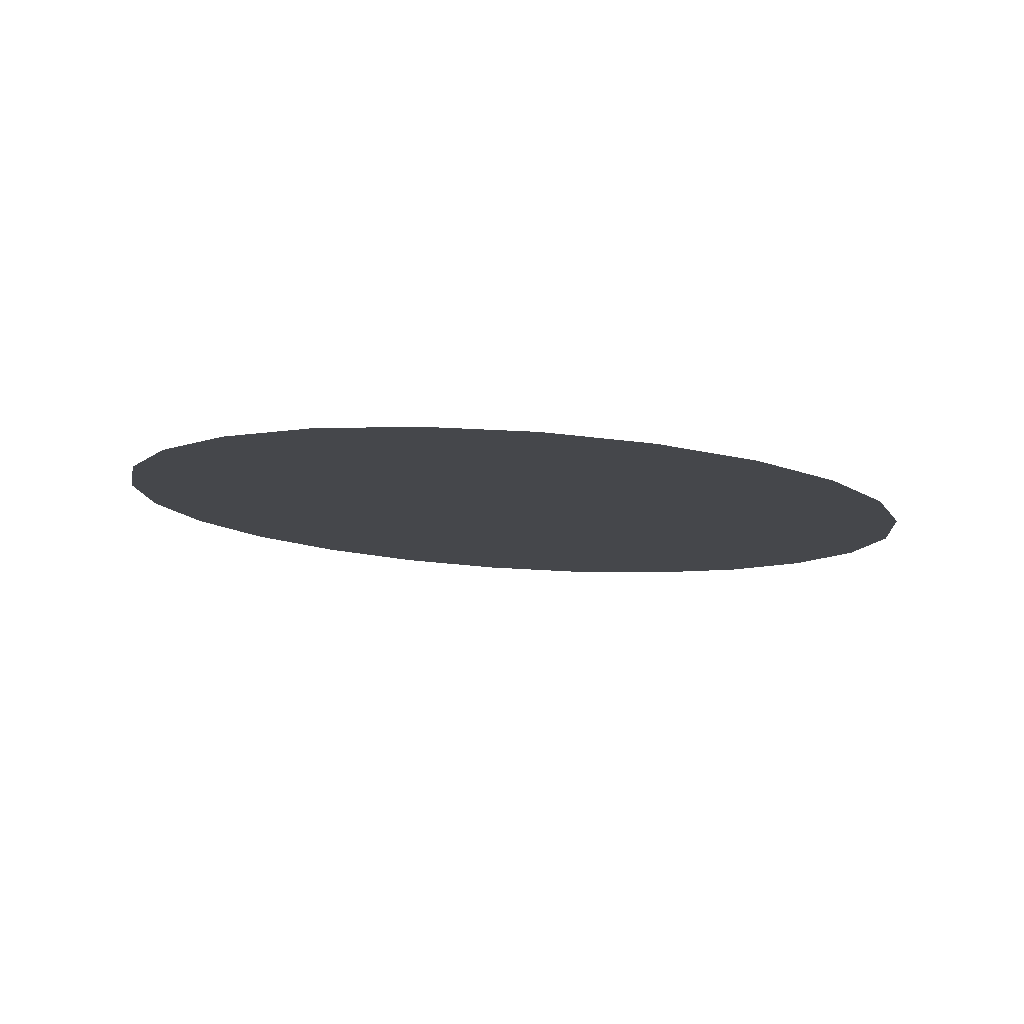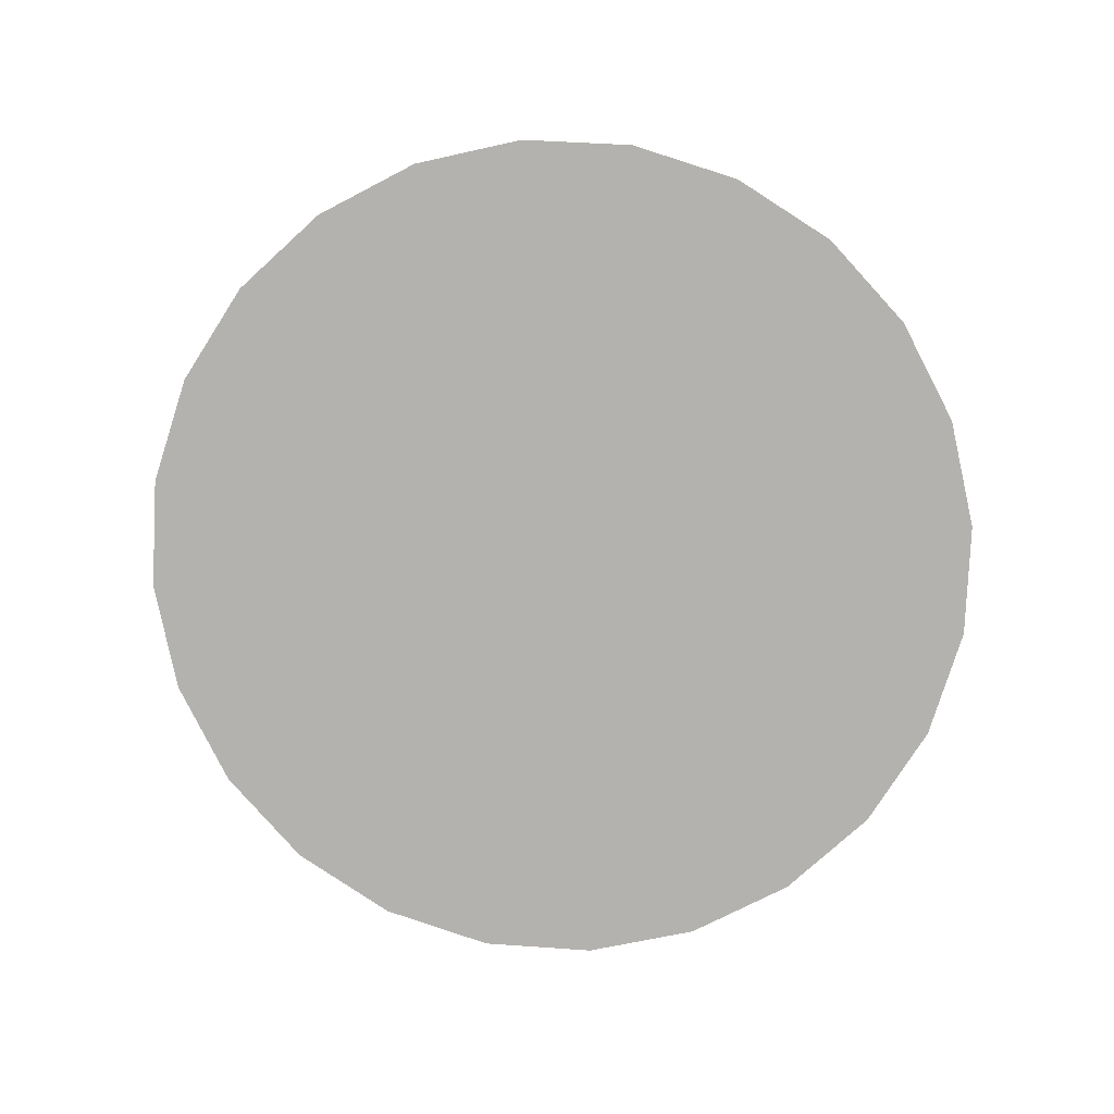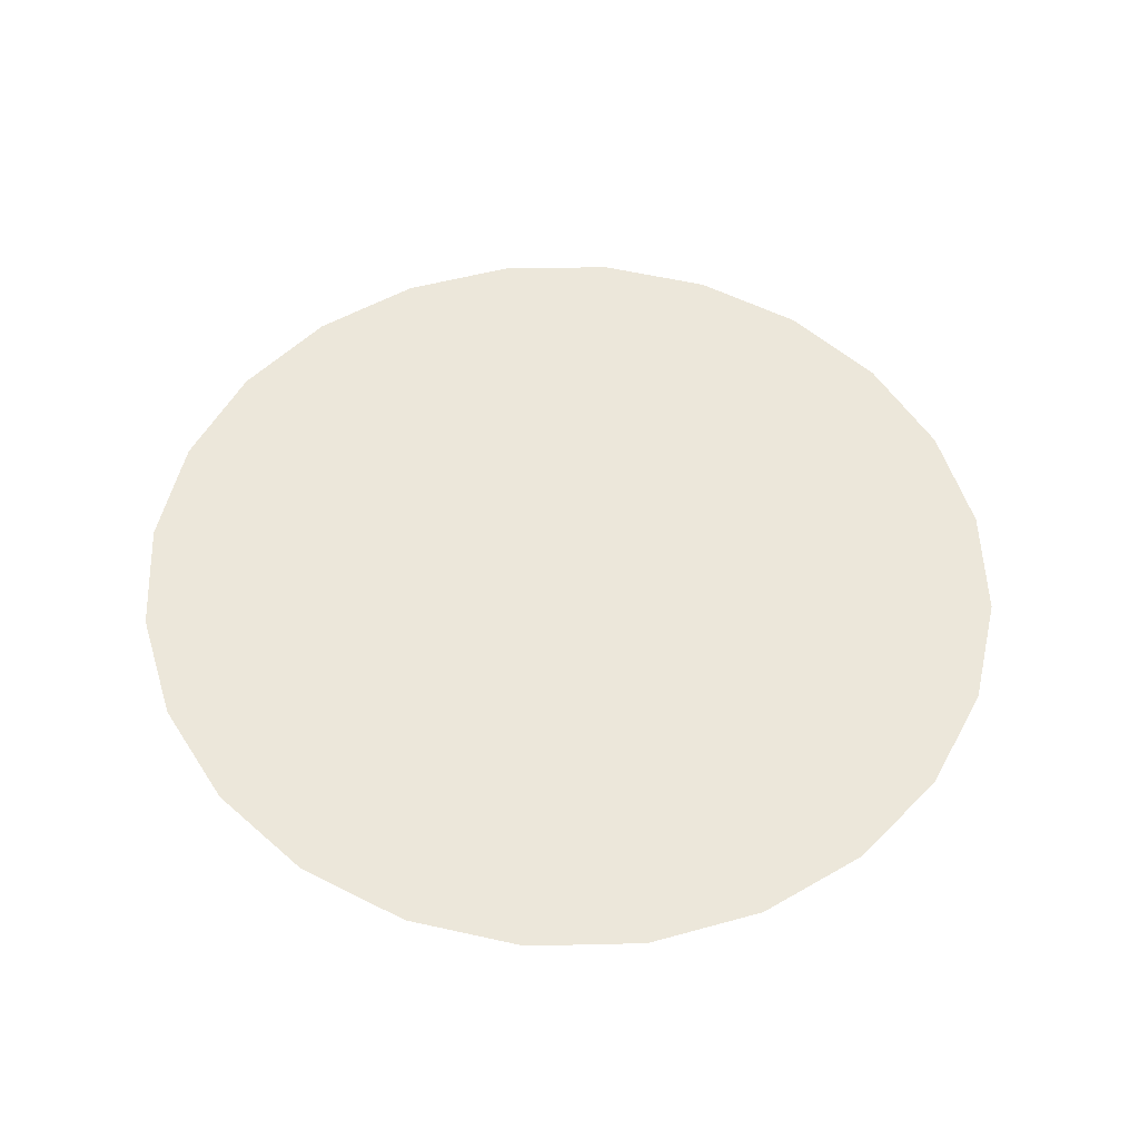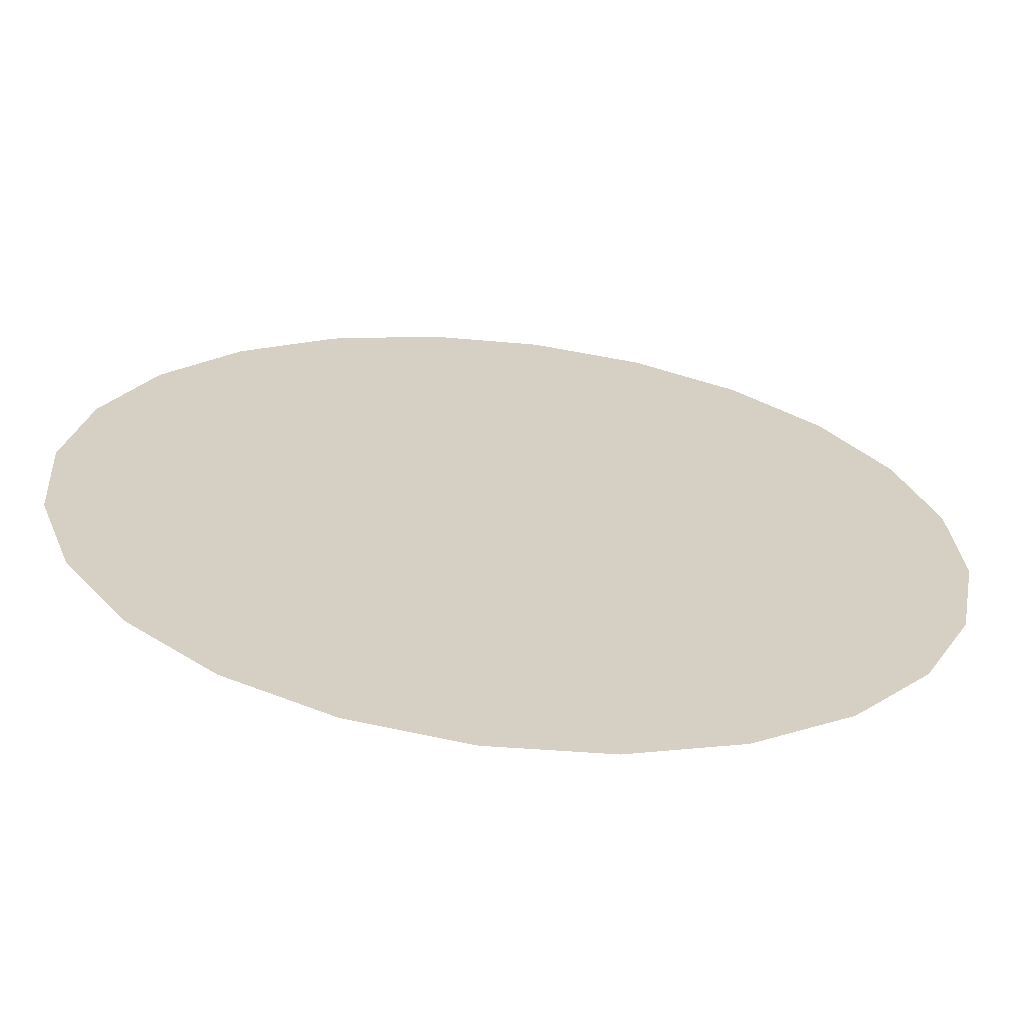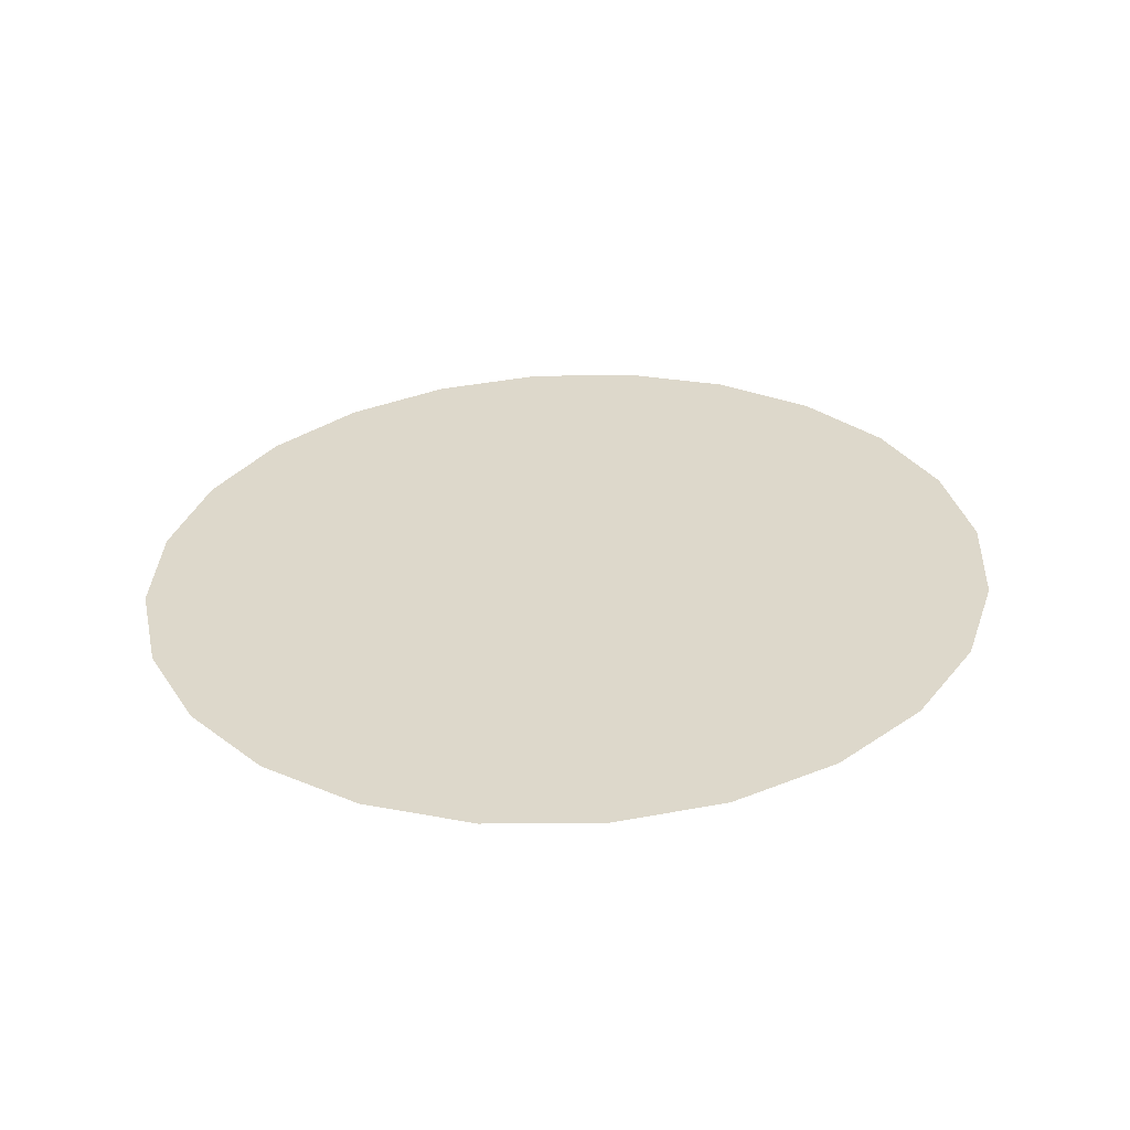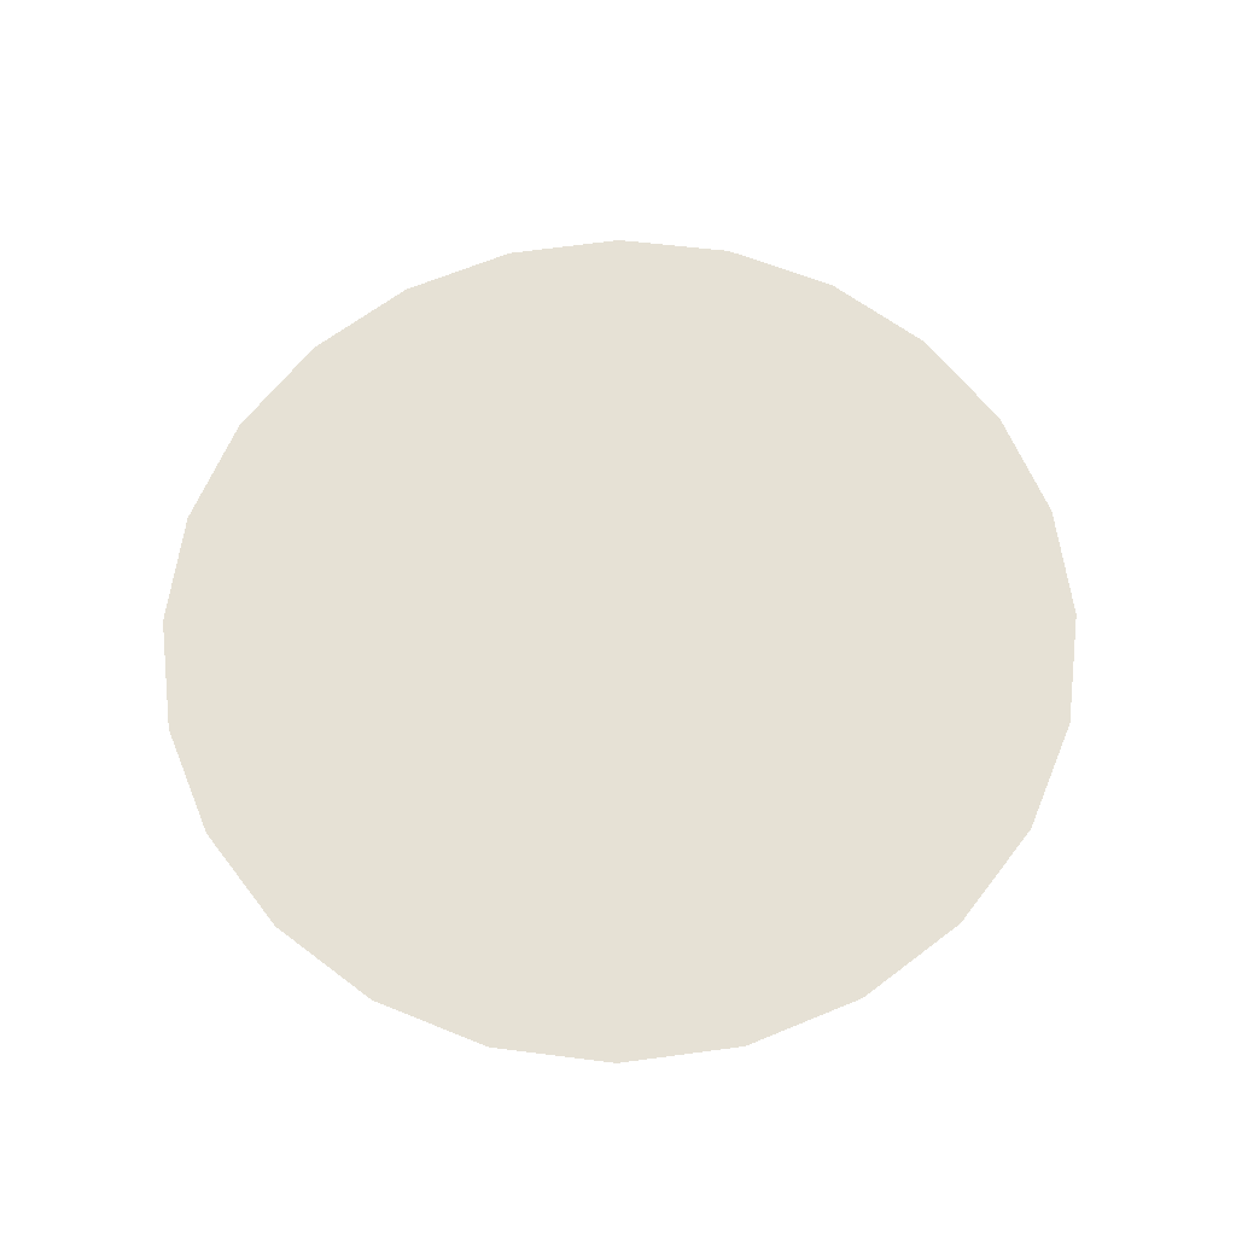
<metadata>
{"format":"obj","ext":"obj","renderer":"f3d","projection":"perspective","resolution":1024,"background":"white","views":[{"elev":-11.7,"azim":-157.0,"up":"+Z"},{"elev":-79.6,"azim":166.3,"up":"+Z"},{"elev":56.9,"azim":107.0,"up":"+Z"},{"elev":-64.5,"azim":-10.3,"up":"+Y"},{"elev":34.8,"azim":51.6,"up":"+Z"},{"elev":67.1,"azim":71.6,"up":"+Z"}]}
</metadata>
<code>
o 3dw.47c68395a5775e10d9deb3f829cc2475/Model/Component_18_1/Component_18/mesh1/mesh1-geometry/material_10/component_1#mesh1-geometry
v -0.1495 0.6874 0.4815
v -0.1506 0.7029 0.4814
v -0.1486 0.7025 0.4815
v -0.1476 0.688 0.4816
v -0.1486 0.7025 0.4815
v -0.1468 0.7016 0.4816
v -0.1516 0.6872 0.4813
v -0.1506 0.7029 0.4814
v -0.1495 0.6874 0.4815
v -0.1495 0.6874 0.4815
v -0.1486 0.7025 0.4815
v -0.1476 0.688 0.4816
v -0.1459 0.6892 0.4817
v -0.1468 0.7016 0.4816
v -0.1453 0.7003 0.4818
v -0.1476 0.688 0.4816
v -0.1468 0.7016 0.4816
v -0.1459 0.6892 0.4817
v -0.1516 0.6872 0.4813
v -0.1527 0.7027 0.4813
v -0.1506 0.7029 0.4814
v -0.1446 0.6907 0.4818
v -0.1453 0.7003 0.4818
v -0.1441 0.6986 0.4818
v -0.1459 0.6892 0.4817
v -0.1453 0.7003 0.4818
v -0.1446 0.6907 0.4818
v -0.1536 0.6876 0.4812
v -0.1527 0.7027 0.4813
v -0.1516 0.6872 0.4813
v -0.1437 0.6926 0.4819
v -0.1441 0.6986 0.4818
v -0.1434 0.6966 0.4819
v -0.1446 0.6907 0.4818
v -0.1441 0.6986 0.4818
v -0.1437 0.6926 0.4819
v -0.1536 0.6876 0.4812
v -0.1546 0.7021 0.4811
v -0.1527 0.7027 0.4813
v -0.1437 0.6926 0.4819
v -0.1434 0.6966 0.4819
v -0.1433 0.6946 0.4819
v -0.1554 0.6885 0.4811
v -0.1546 0.7021 0.4811
v -0.1536 0.6876 0.4812
v -0.1554 0.6885 0.4811
v -0.1563 0.7009 0.481
v -0.1546 0.7021 0.4811
v -0.157 0.6899 0.481
v -0.1563 0.7009 0.481
v -0.1554 0.6885 0.4811
v -0.1581 0.6916 0.4809
v -0.1576 0.6994 0.4809
v -0.157 0.6899 0.481
v -0.157 0.6899 0.481
v -0.1576 0.6994 0.4809
v -0.1563 0.7009 0.481
v -0.1588 0.6935 0.4809
v -0.1585 0.6975 0.4809
v -0.1581 0.6916 0.4809
v -0.1581 0.6916 0.4809
v -0.1585 0.6975 0.4809
v -0.1576 0.6994 0.4809
v -0.1585 0.6975 0.4809
v -0.1588 0.6935 0.4809
v -0.1589 0.6955 0.4808
v -0.1486 0.7025 0.4815
v -0.1506 0.7029 0.4814
v -0.1495 0.6874 0.4815
v -0.1468 0.7016 0.4816
v -0.1486 0.7025 0.4815
v -0.1476 0.688 0.4816
v -0.1495 0.6874 0.4815
v -0.1506 0.7029 0.4814
v -0.1516 0.6872 0.4813
v -0.1476 0.688 0.4816
v -0.1486 0.7025 0.4815
v -0.1495 0.6874 0.4815
v -0.1453 0.7003 0.4818
v -0.1468 0.7016 0.4816
v -0.1459 0.6892 0.4817
v -0.1459 0.6892 0.4817
v -0.1468 0.7016 0.4816
v -0.1476 0.688 0.4816
v -0.1506 0.7029 0.4814
v -0.1527 0.7027 0.4813
v -0.1516 0.6872 0.4813
v -0.1441 0.6986 0.4818
v -0.1453 0.7003 0.4818
v -0.1446 0.6907 0.4818
v -0.1446 0.6907 0.4818
v -0.1453 0.7003 0.4818
v -0.1459 0.6892 0.4817
v -0.1516 0.6872 0.4813
v -0.1527 0.7027 0.4813
v -0.1536 0.6876 0.4812
v -0.1434 0.6966 0.4819
v -0.1441 0.6986 0.4818
v -0.1437 0.6926 0.4819
v -0.1437 0.6926 0.4819
v -0.1441 0.6986 0.4818
v -0.1446 0.6907 0.4818
v -0.1527 0.7027 0.4813
v -0.1546 0.7021 0.4811
v -0.1536 0.6876 0.4812
v -0.1433 0.6946 0.4819
v -0.1434 0.6966 0.4819
v -0.1437 0.6926 0.4819
v -0.1536 0.6876 0.4812
v -0.1546 0.7021 0.4811
v -0.1554 0.6885 0.4811
v -0.1546 0.7021 0.4811
v -0.1563 0.7009 0.481
v -0.1554 0.6885 0.4811
v -0.1554 0.6885 0.4811
v -0.1563 0.7009 0.481
v -0.157 0.6899 0.481
v -0.157 0.6899 0.481
v -0.1576 0.6994 0.4809
v -0.1581 0.6916 0.4809
v -0.1563 0.7009 0.481
v -0.1576 0.6994 0.4809
v -0.157 0.6899 0.481
v -0.1581 0.6916 0.4809
v -0.1585 0.6975 0.4809
v -0.1588 0.6935 0.4809
v -0.1576 0.6994 0.4809
v -0.1585 0.6975 0.4809
v -0.1581 0.6916 0.4809
v -0.1589 0.6955 0.4808
v -0.1588 0.6935 0.4809
v -0.1585 0.6975 0.4809
f 1 2 3
f 4 5 6
f 7 8 9
f 10 11 12
f 13 14 15
f 16 17 18
f 19 20 21
f 22 23 24
f 25 26 27
f 28 29 30
f 31 32 33
f 34 35 36
f 37 38 39
f 40 41 42
f 43 44 45
f 46 47 48
f 49 50 51
f 52 53 54
f 55 56 57
f 58 59 60
f 61 62 63
f 64 65 66
f 67 68 69
f 70 71 72
f 73 74 75
f 76 77 78
f 79 80 81
f 82 83 84
f 85 86 87
f 88 89 90
f 91 92 93
f 94 95 96
f 97 98 99
f 100 101 102
f 103 104 105
f 106 107 108
f 109 110 111
f 112 113 114
f 115 116 117
f 118 119 120
f 121 122 123
f 124 125 126
f 127 128 129
f 130 131 132

</code>
